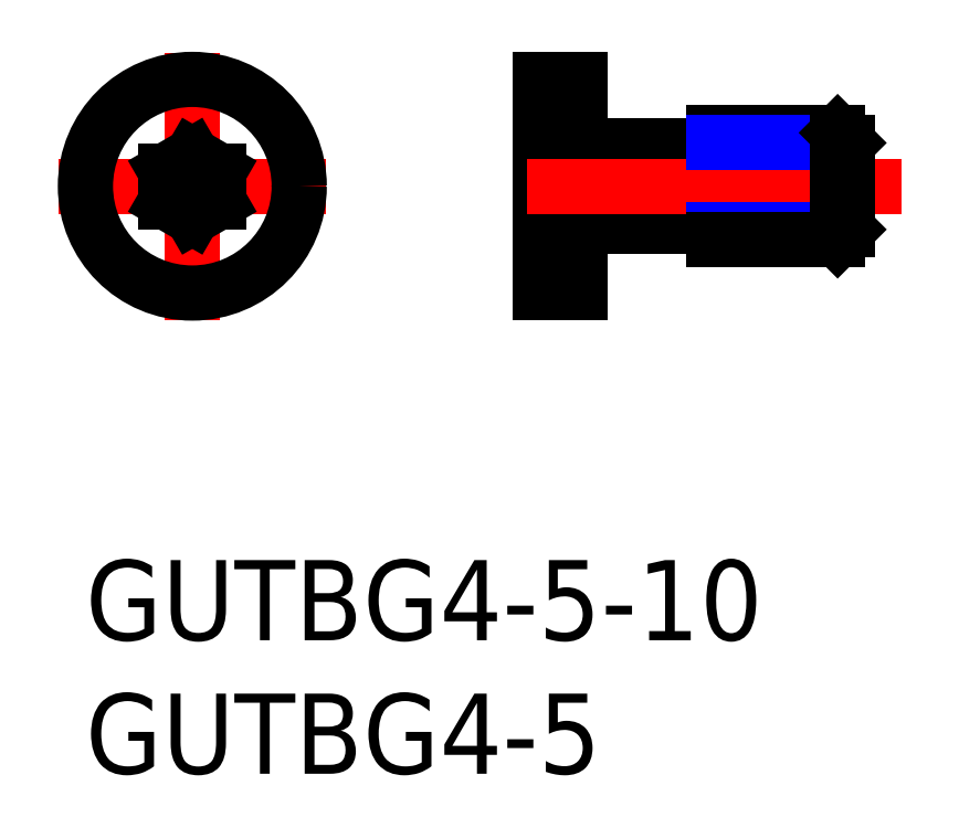
<metadata>
{"format":"dxf","ext":"dxf","renderer":"ezdxf+matplotlib","layout":"modelspace","background":"white","min_lineweight":24,"dpi":150}
</metadata>
<code>
0
SECTION
2
ENTITIES
0
INSERT
8
MSM_CONTINUOUS
2
*U2
10
0
20
0
30
0
0
INSERT
8
MSM_CONTINUOUS
2
*U3
10
0
20
0
30
0
0
LINE
8
MSM_CENTER
10
29.52
20
14
30
0
11
16.02
21
14
31
0
0
LINE
8
MSM_CENTER
10
4
20
19
30
0
11
4
21
9
31
0
0
LINE
8
MSM_CENTER
10
9
20
14
30
0
11
-1
21
14
31
0
0
LINE
8
MSM_CONTINUOUS
10
5
20
14.58
30
0
11
4
21
15.15
31
0
0
LINE
8
MSM_CONTINUOUS
10
5
20
13.42
30
0
11
4
21
12.85
31
0
0
CIRCLE
8
MSM_CONTINUOUS
10
4
20
14
30
0
40
4
0
LINE
8
MSM_CONTINUOUS
10
3
20
14.58
30
0
11
4
21
15.15
31
0
0
LINE
8
MSM_CONTINUOUS
10
3
20
13.42
30
0
11
4
21
12.85
31
0
0
LINE
8
MSM_CONTINUOUS
10
3
20
14.58
30
0
11
3
21
13.42
31
0
0
LINE
8
MSM_CONTINUOUS
10
5
20
14.58
30
0
11
5
21
13.42
31
0
0
ARC
8
MSM_DASHED
10
18.81
20
14.87
30
0
40
0.771
50
338
51
21.99
0
LINE
8
MSM_DASHED
10
19.52
20
15.15
30
0
11
20.19
21
14
31
0
0
LINE
8
MSM_DASHED
10
17.02
20
14.58
30
0
11
19.52
21
14.58
31
0
0
ARC
8
MSM_DASHED
10
18.81
20
13.13
30
0
40
0.771
50
338
51
21.99
0
LINE
8
MSM_DASHED
10
19.52
20
12.85
30
0
11
20.19
21
14
31
0
0
LINE
8
MSM_DASHED
10
17.02
20
13.42
30
0
11
19.52
21
13.42
31
0
0
LINE
8
MSM_DASHED
10
17.02
20
12.85
30
0
11
19.52
21
12.85
31
0
0
LINE
8
MSM_CONTINUOUS
10
18.52
20
18
30
0
11
18.52
21
10
31
0
0
LINE
8
MSM_CONTINUOUS
10
17.02
20
10
30
0
11
18.52
21
10
31
0
0
ARC
8
MSM_DASHED
10
16.58
20
14
30
0
40
3
50
348.9
51
11.1
0
LINE
8
MSM_DASHED
10
17.02
20
15.15
30
0
11
19.52
21
15.15
31
0
0
LINE
8
MSM_CONTINUOUS
10
17.02
20
18
30
0
11
18.52
21
18
31
0
0
LINE
8
MSM_CONTINUOUS
10
23.52
20
12
30
0
11
23.52
21
16
31
0
0
ARC
8
MSM_CONTINUOUS
10
18.82
20
15.8
30
0
40
0.3
50
180
51
270
0
ARC
8
MSM_CONTINUOUS
10
18.82
20
12.2
30
0
40
0.3
50
90
51
180
0
LINE
8
MSM_CONTINUOUS
10
23.52
20
15.5
30
0
11
18.82
21
15.5
31
0
0
LINE
8
MSM_CONTINUOUS
10
23.52
20
12.5
30
0
11
18.82
21
12.5
31
0
0
LINE
8
MSM_CONTINUOUS
10
17.02
20
18
30
0
11
17.02
21
10
31
0
0
LINE
8
MSM_CENTER
10
16.52
20
14
30
0
11
30.52
21
14
31
0
0
LINE
8
MSM_CONTINUOUS
10
23.52
20
16
30
0
11
28.14
21
16
31
0
0
LINE
8
MSM_NARROW
10
23.52
20
15.62
30
0
11
28.52
21
15.62
31
0
0
LINE
8
MSM_NARROW
10
23.52
20
12.38
30
0
11
28.52
21
12.38
31
0
0
LINE
8
MSM_CONTINUOUS
10
23.52
20
12
30
0
11
28.14
21
12
31
0
0
LINE
8
MSM_CONTINUOUS
10
28.52
20
12.38
30
0
11
28.52
21
15.62
31
0
0
LINE
8
MSM_CONTINUOUS
10
28.14
20
16
30
0
11
28.14
21
12
31
0
0
LINE
8
MSM_CONTINUOUS
10
28.52
20
15.62
30
0
11
28.14
21
16
31
0
0
LINE
8
MSM_CONTINUOUS
10
28.14
20
12
30
0
11
28.52
21
12.38
31
0
0
ENDSEC
0
EOF

</code>
